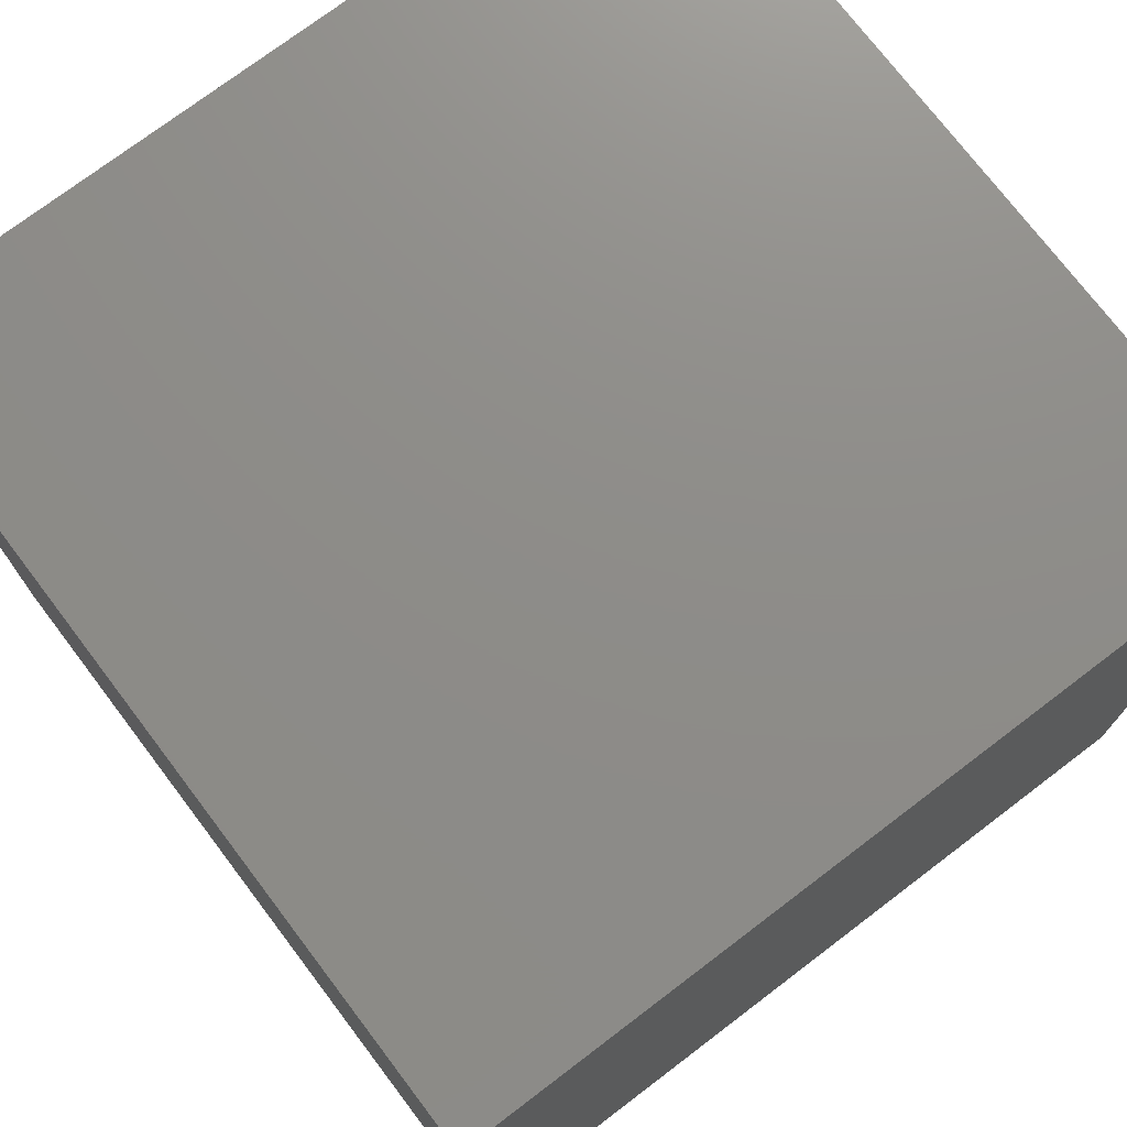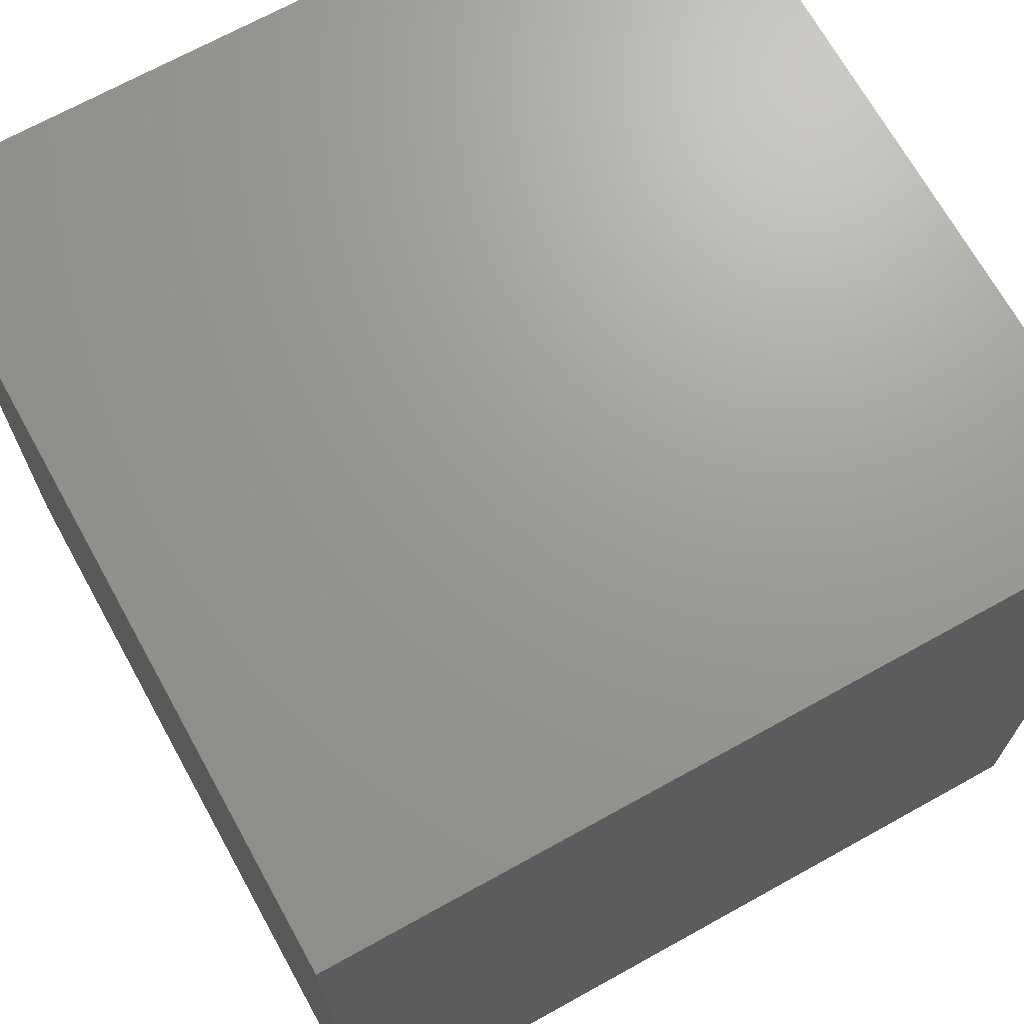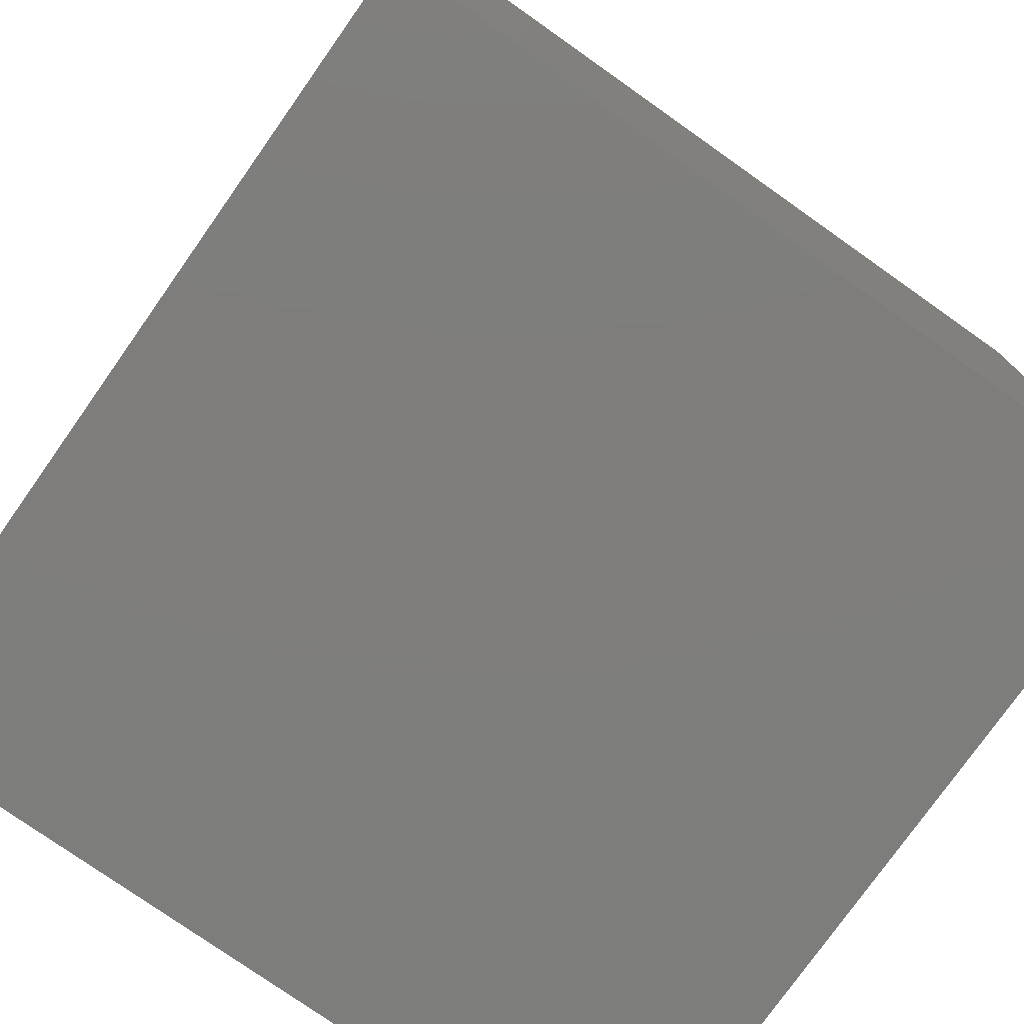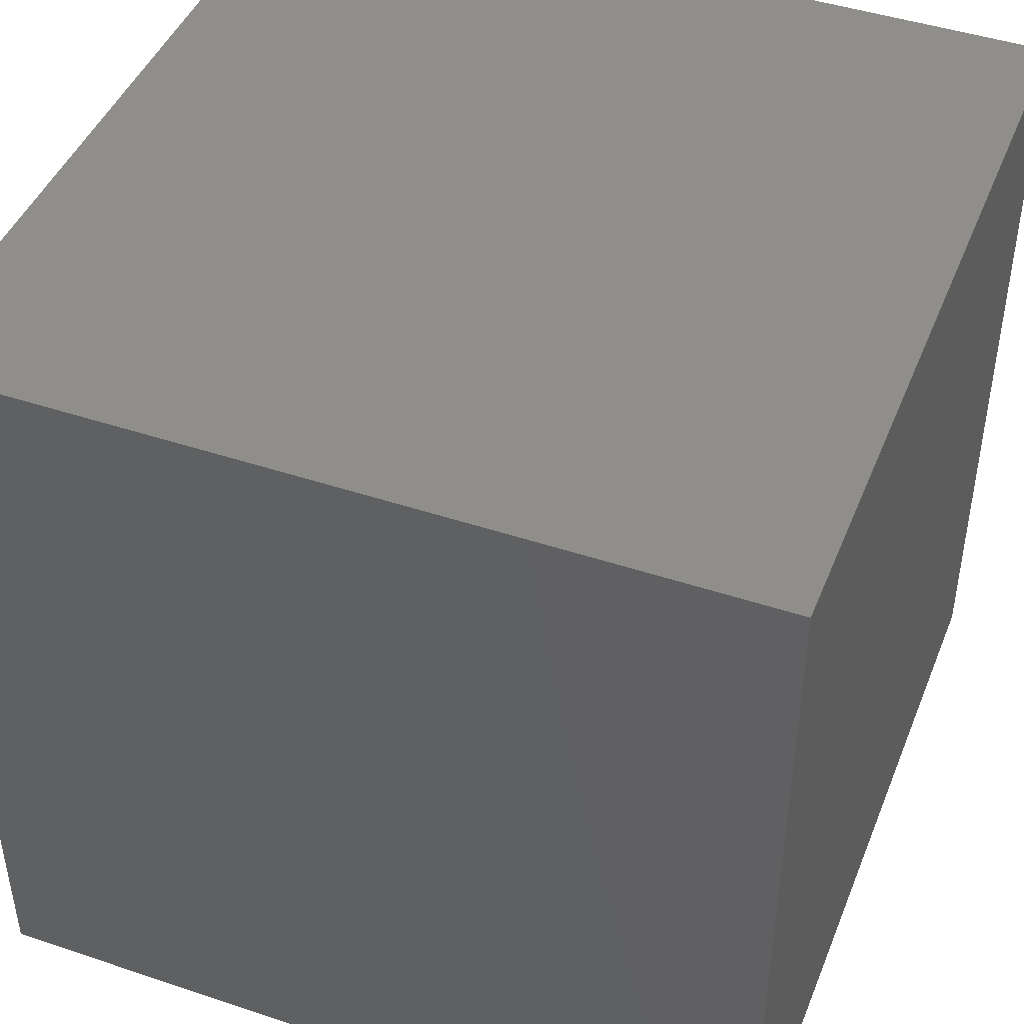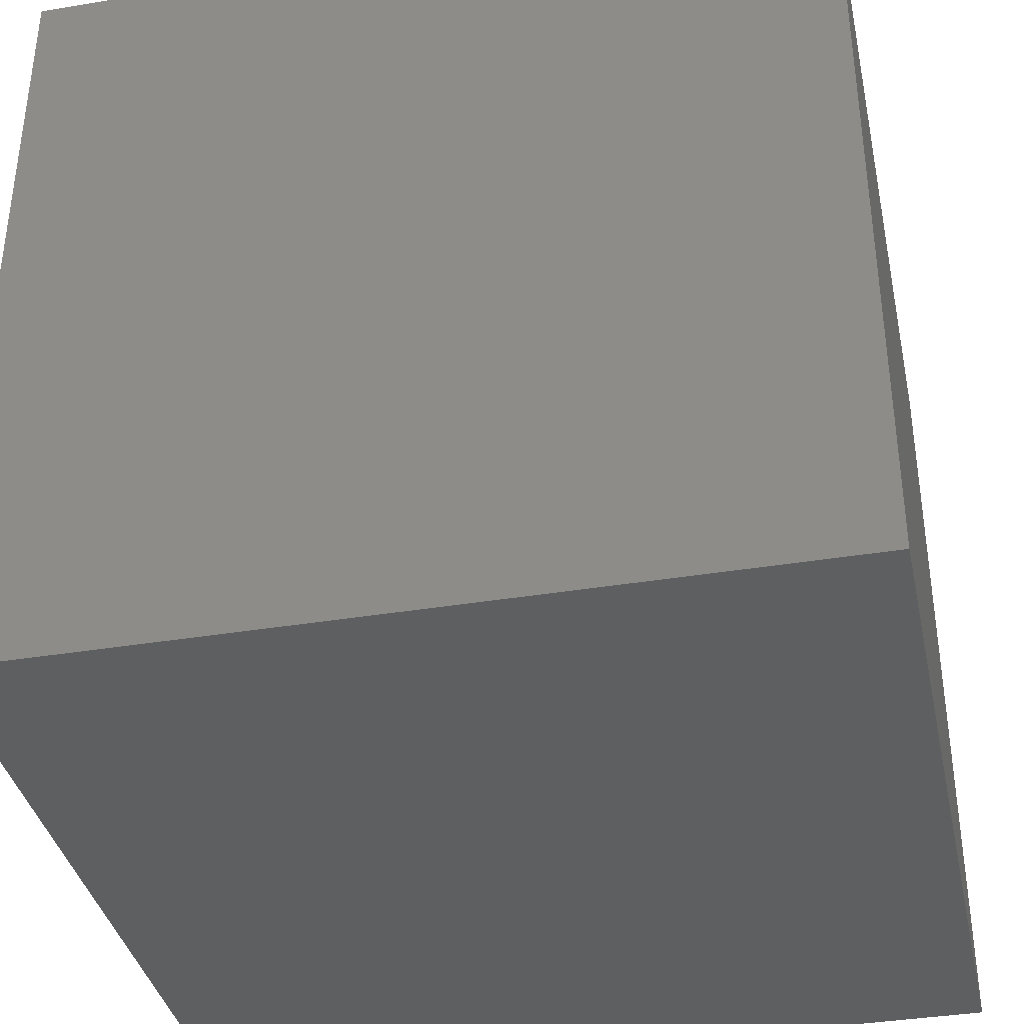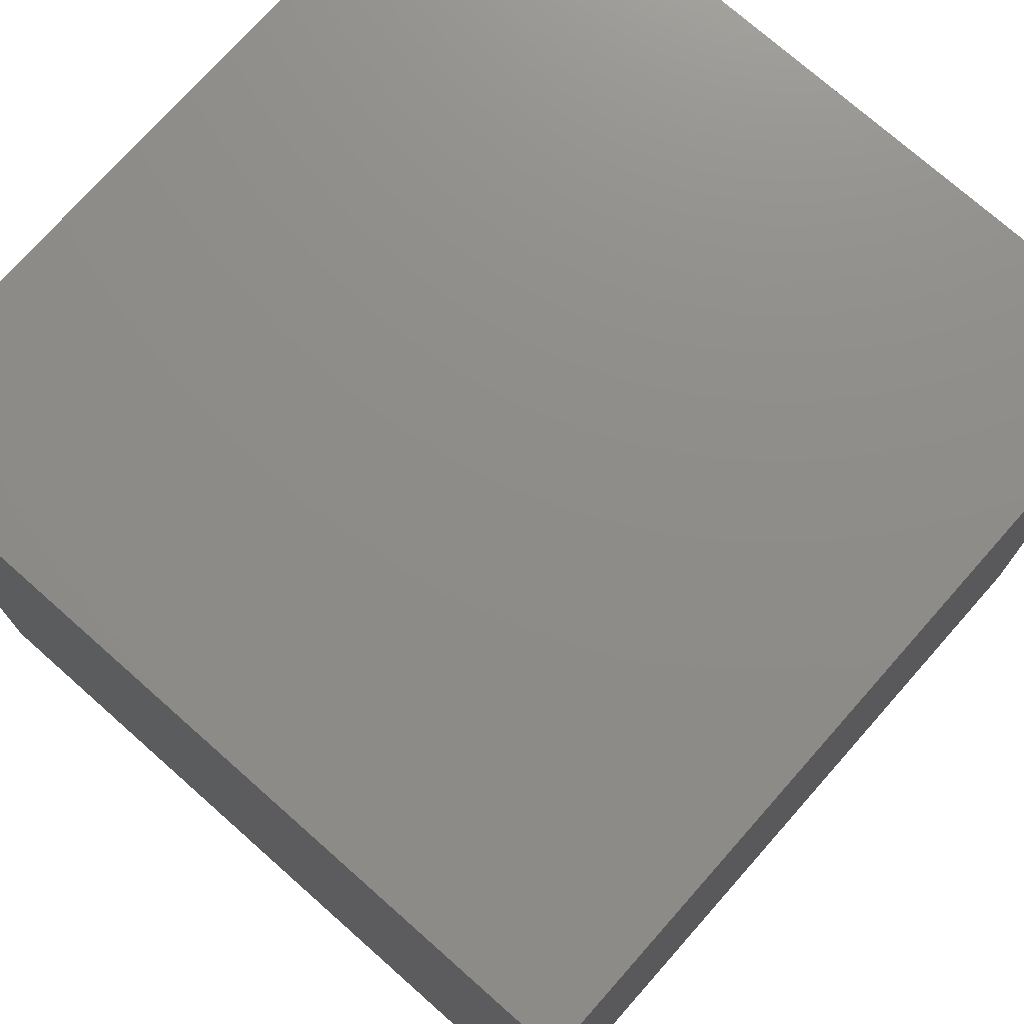
<metadata>
{"format":"stl","ext":"stl","renderer":"f3d","projection":"perspective","resolution":1024,"background":"white","views":[{"elev":74.5,"azim":-127.2,"up":"+Y"},{"elev":69.4,"azim":61.0,"up":"+Y"},{"elev":-77.0,"azim":54.8,"up":"+Z"},{"elev":44.8,"azim":-68.8,"up":"+Y"},{"elev":-37.5,"azim":-168.0,"up":"+Y"},{"elev":74.5,"azim":41.5,"up":"+Z"}]}
</metadata>
<code>
# stl→obj: 8 verts, 12 faces
v 5 5 0
v 5 0 0
v 4.337e-16 5 0
v 0 0 0
v 5 0 5
v 5 5 5
v 0 0 5
v 4.337e-16 5 5
f 1 2 3
f 2 4 3
f 5 6 7
f 6 8 7
f 8 6 3
f 6 1 3
f 6 5 1
f 5 2 1
f 7 8 4
f 8 3 4
f 5 7 2
f 7 4 2

</code>
